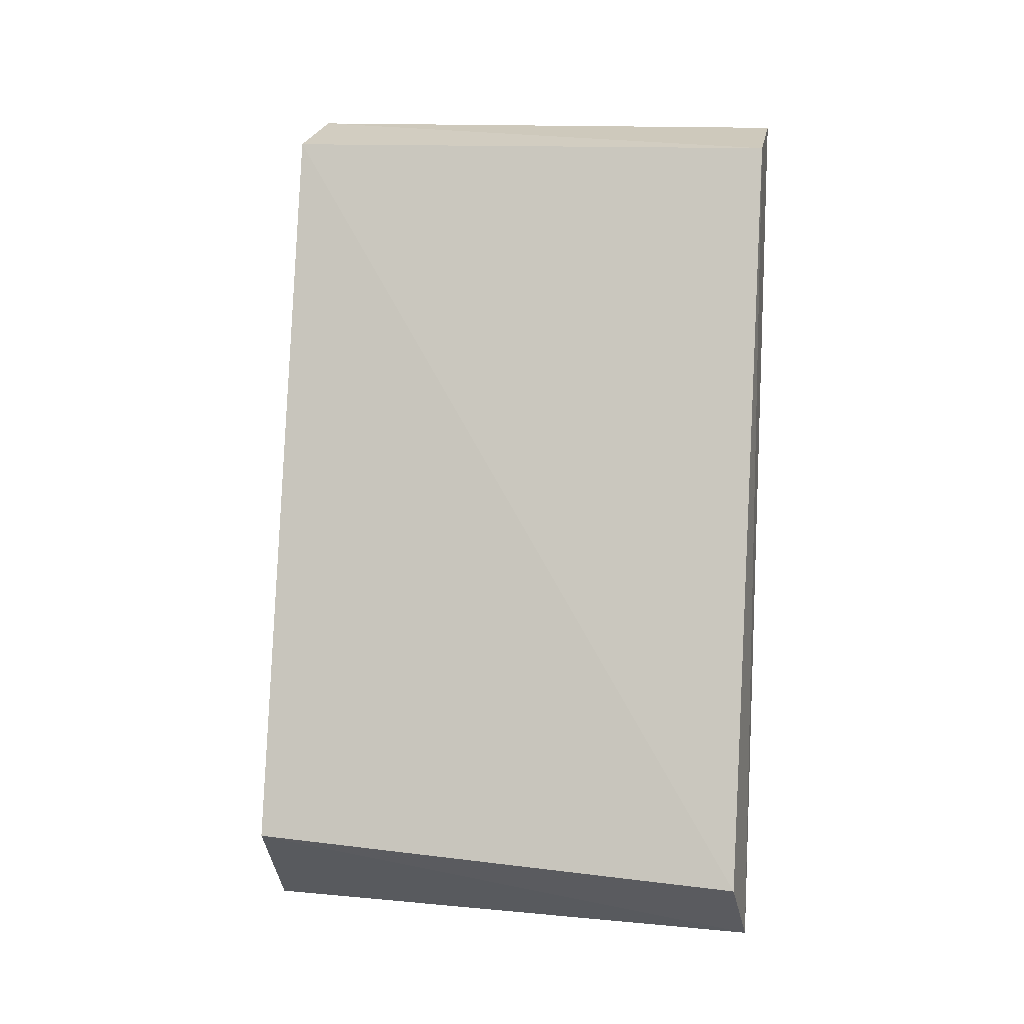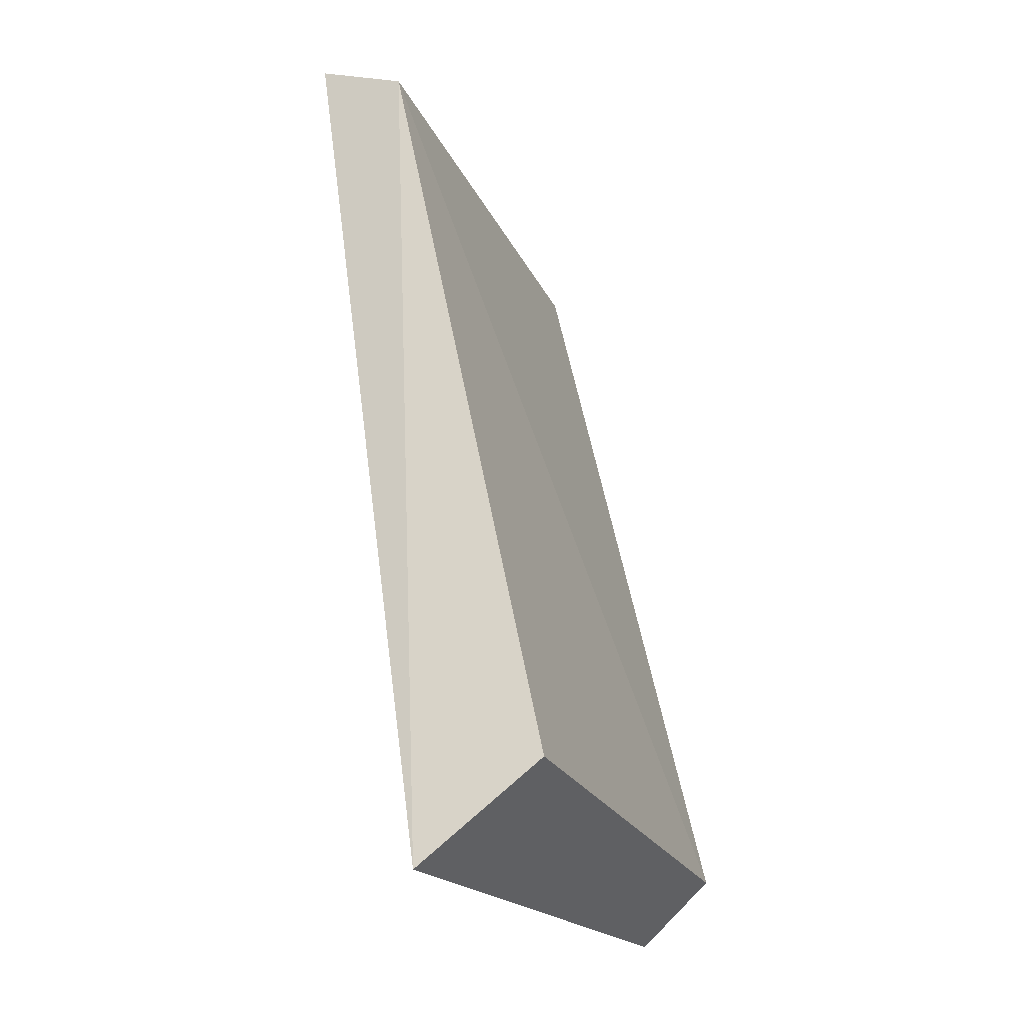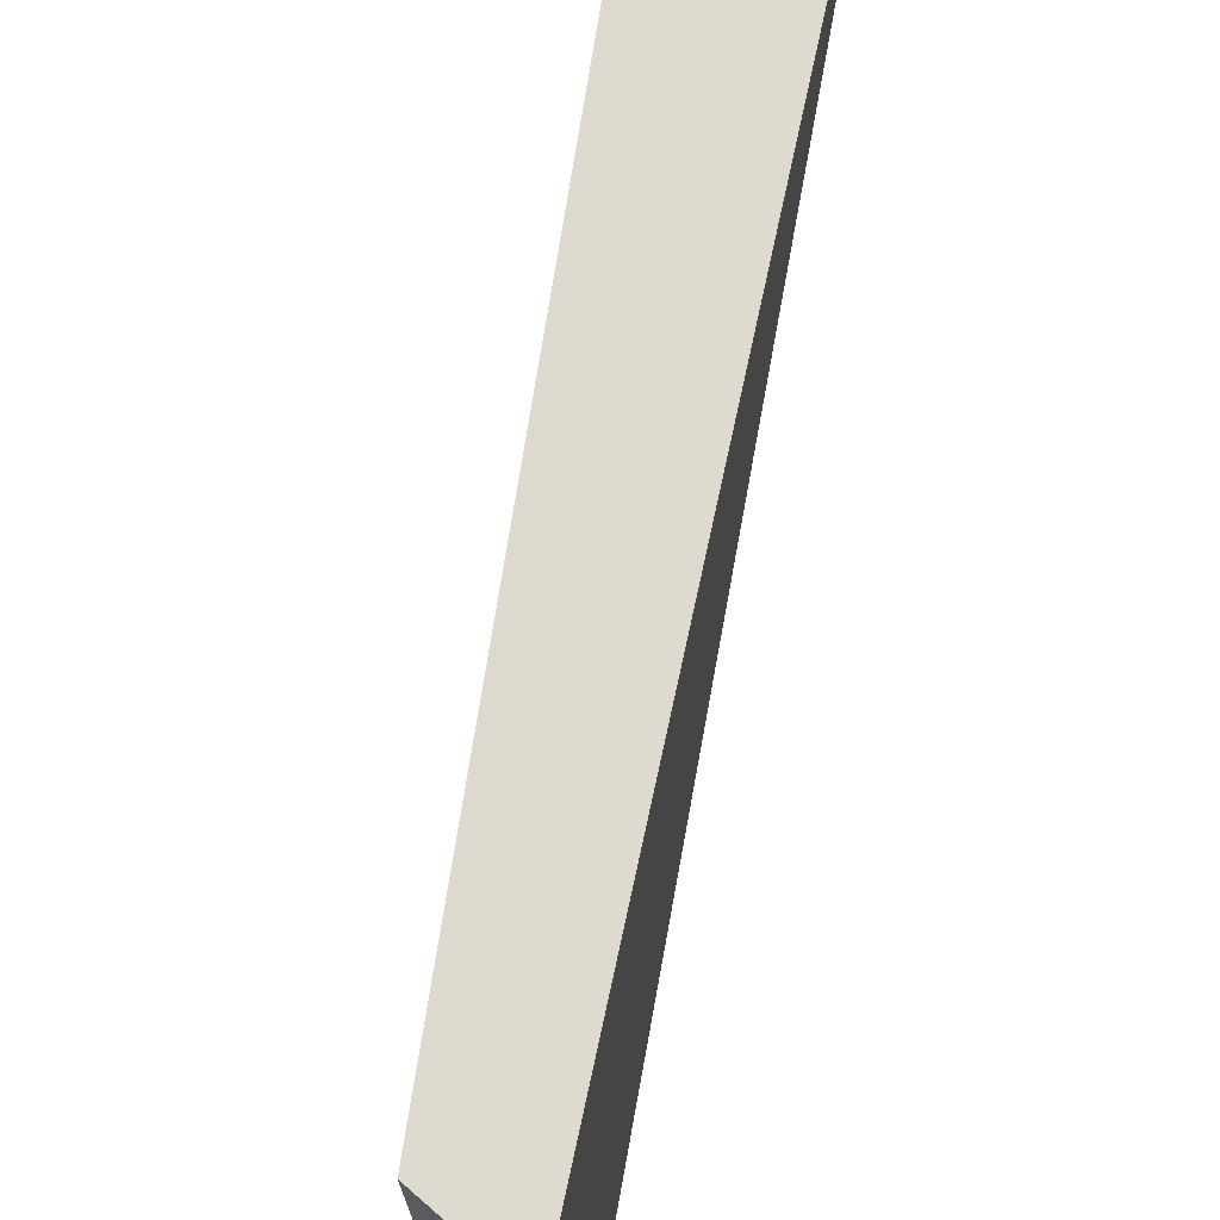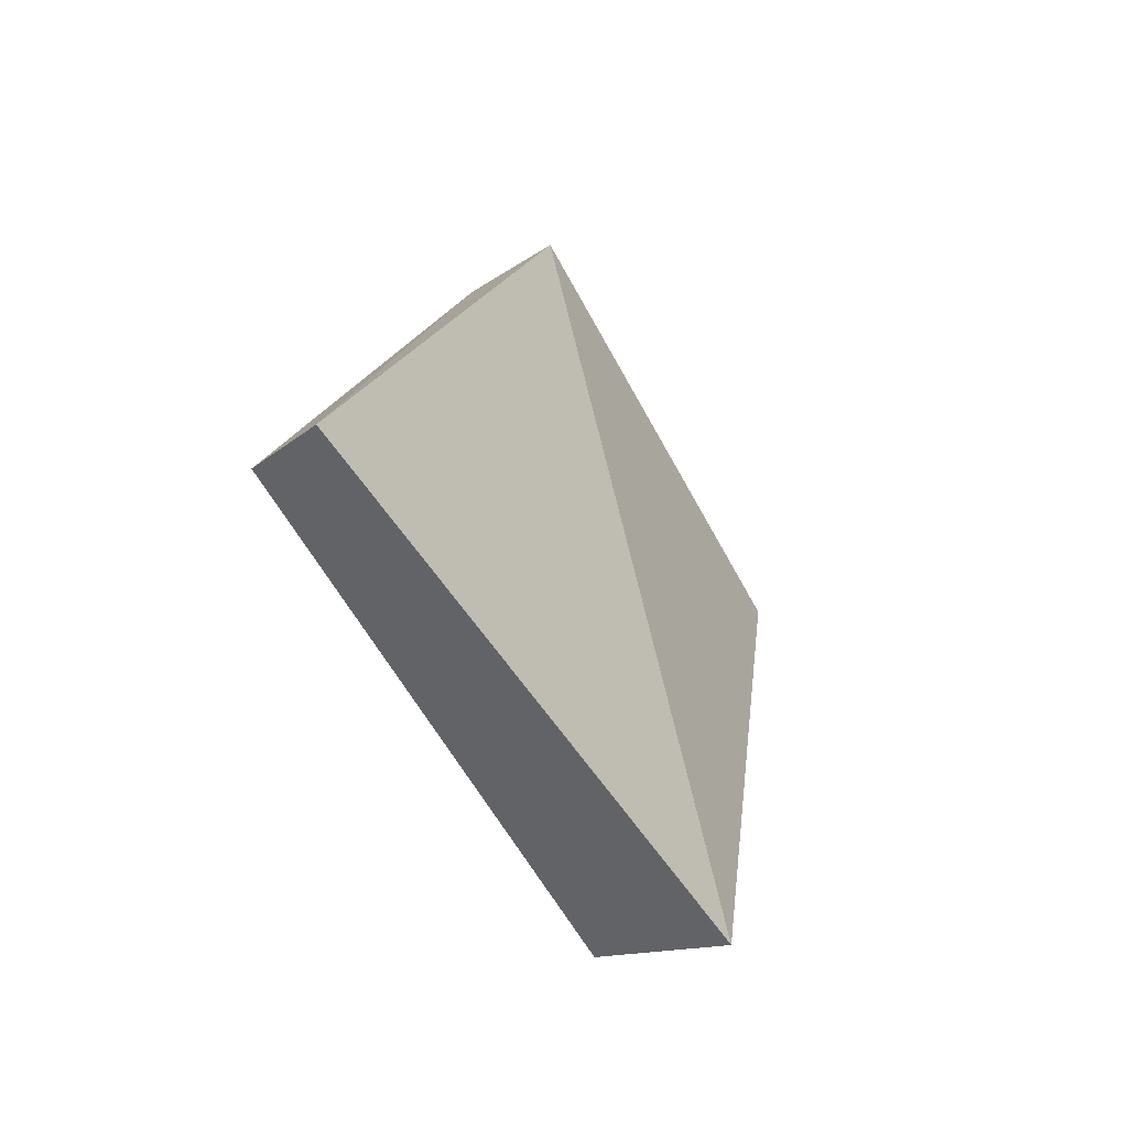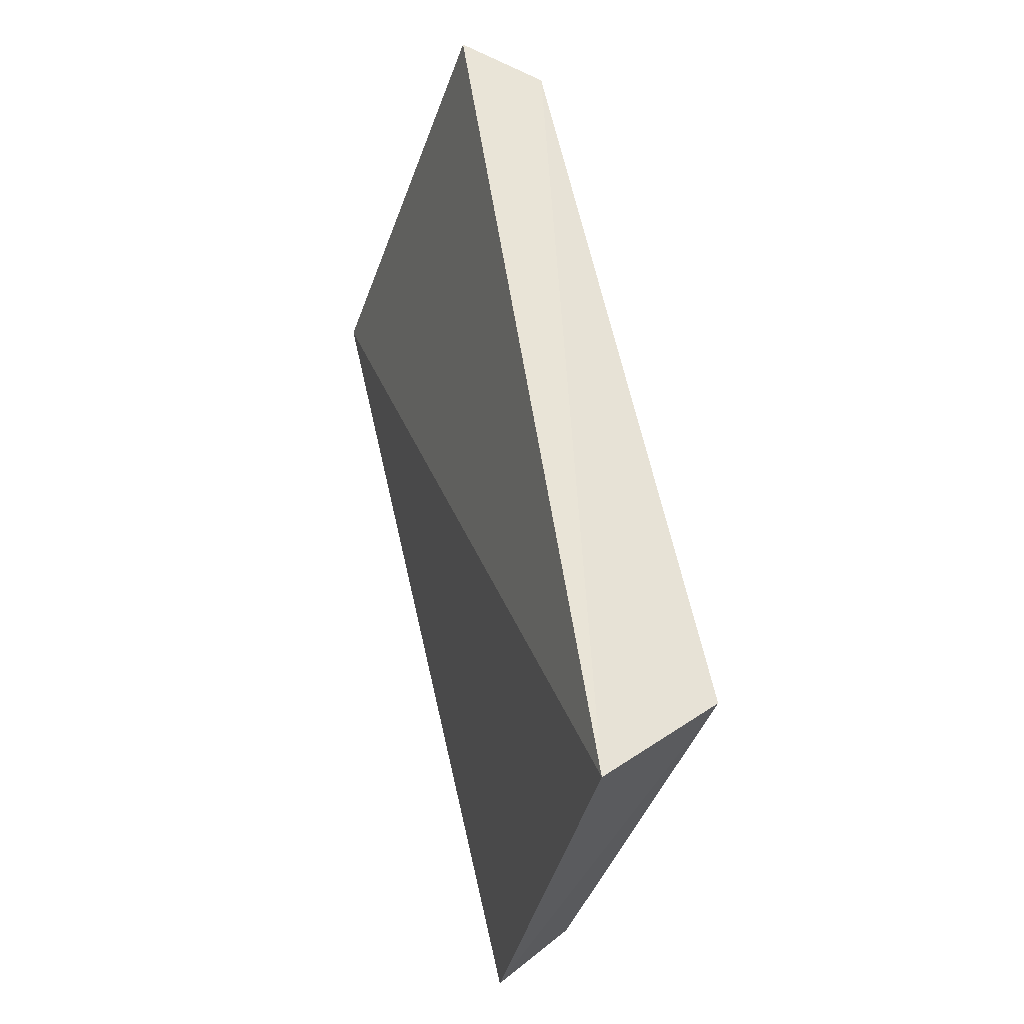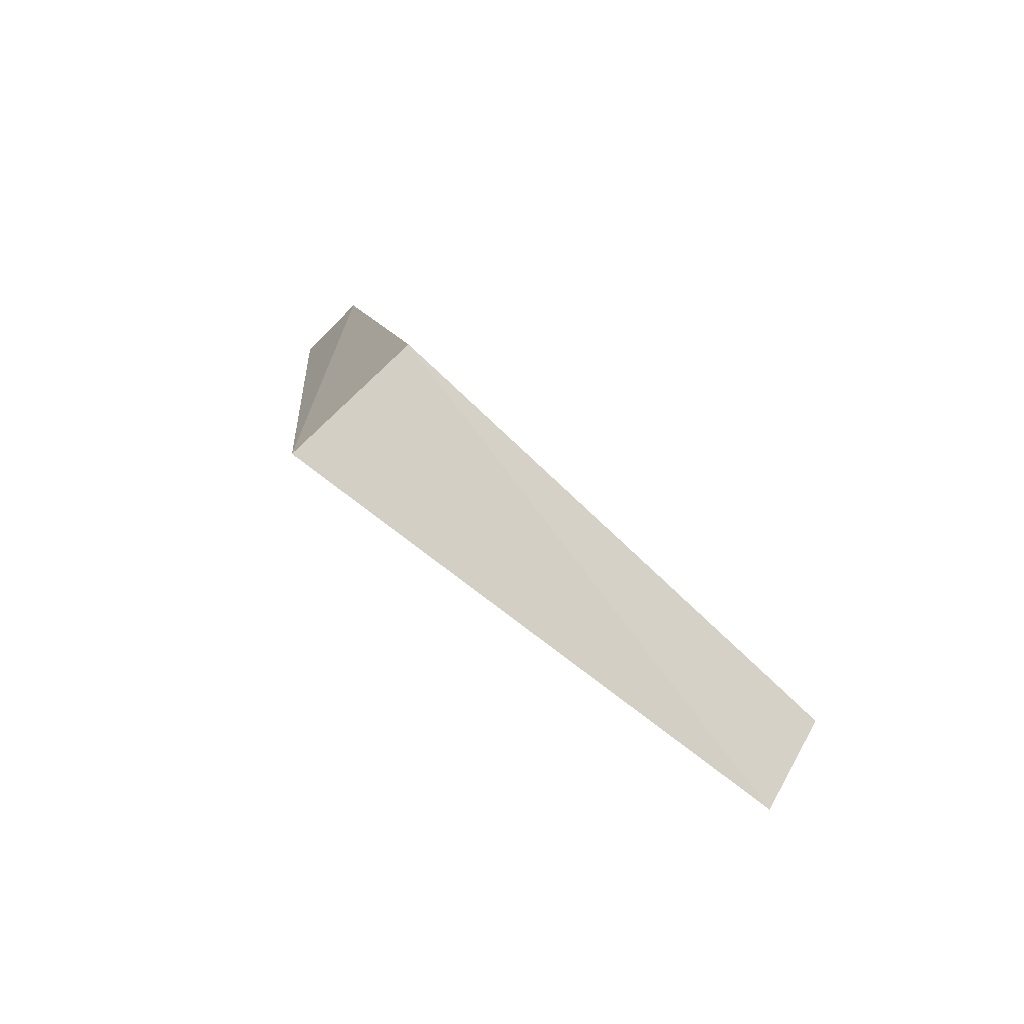
<metadata>
{"format":"obj","ext":"obj","renderer":"f3d","projection":"perspective","resolution":1024,"background":"white","views":[{"elev":5.2,"azim":-78.6,"up":"+Z"},{"elev":-21.6,"azim":-160.4,"up":"+Z"},{"elev":69.5,"azim":20.6,"up":"+Y"},{"elev":-79.1,"azim":30.9,"up":"+Z"},{"elev":-33.5,"azim":163.5,"up":"+Z"},{"elev":-72.5,"azim":-135.4,"up":"+Z"}]}
</metadata>
<code>
v 0.003409 -0.1436 0.03758
v -0.02088 -0.1436 -0.06497
v -0.01338 -0.08051 -0.06545
v -0.008444 -0.08254 0.03547
v -0.009056 -0.1438 0.03365
v -0.02749 -0.08221 -0.05402
v 0.002176 -0.08294 0.03939
v -0.02982 -0.1428 -0.05709
f 1 2 3
f 5 2 1
f 6 3 2
f 6 4 3
f 7 1 3
f 7 3 4
f 7 5 1
f 7 4 5
f 8 5 4
f 8 4 6
f 8 6 2
f 8 2 5

</code>
